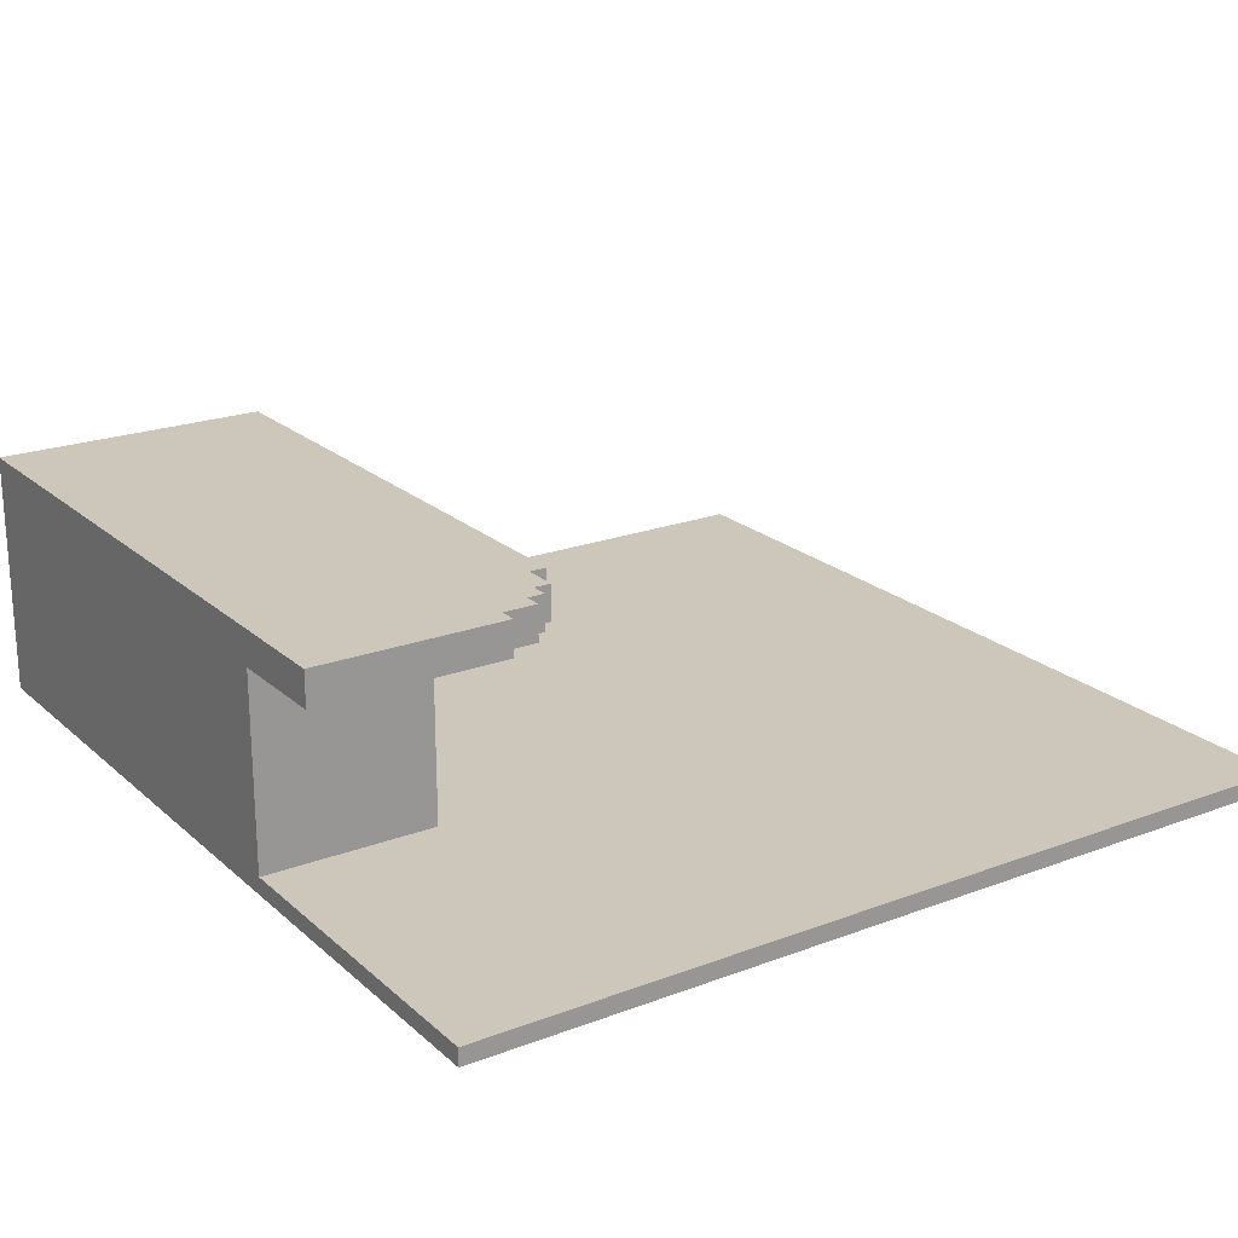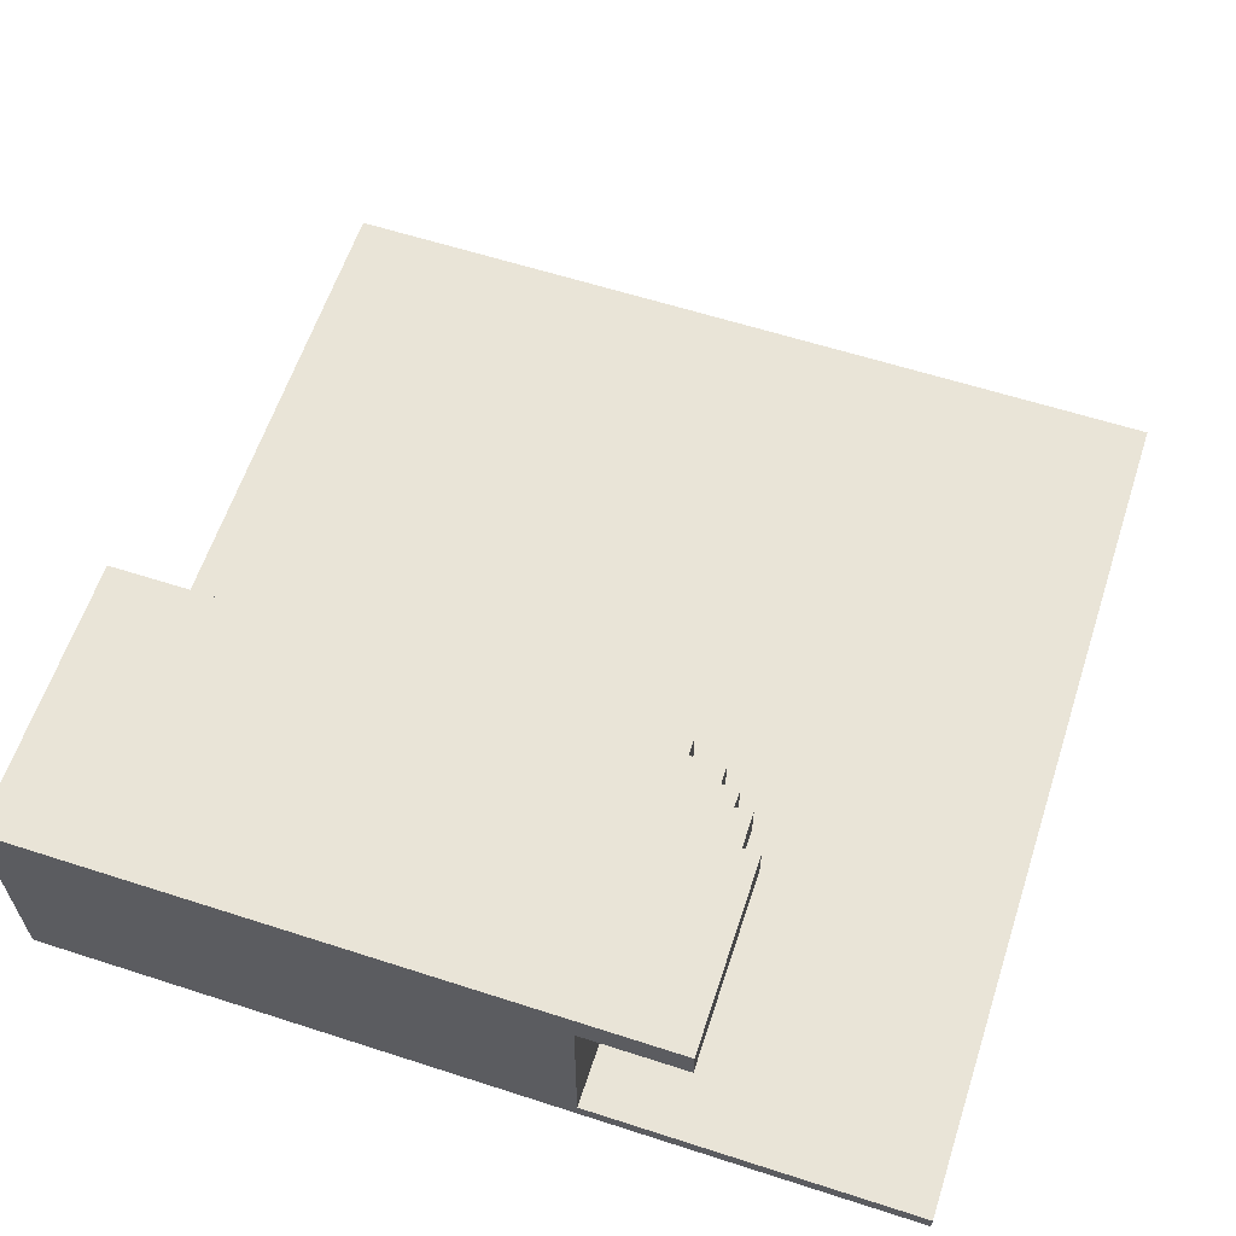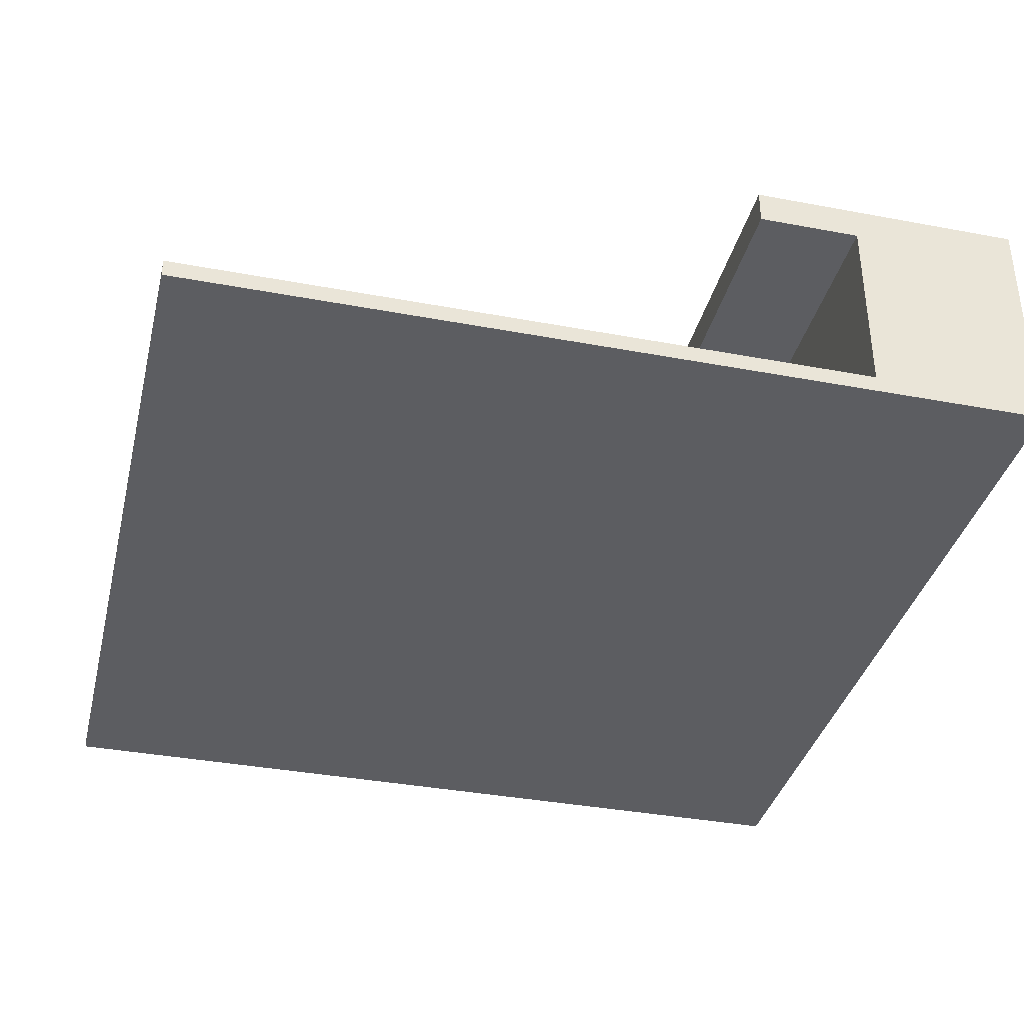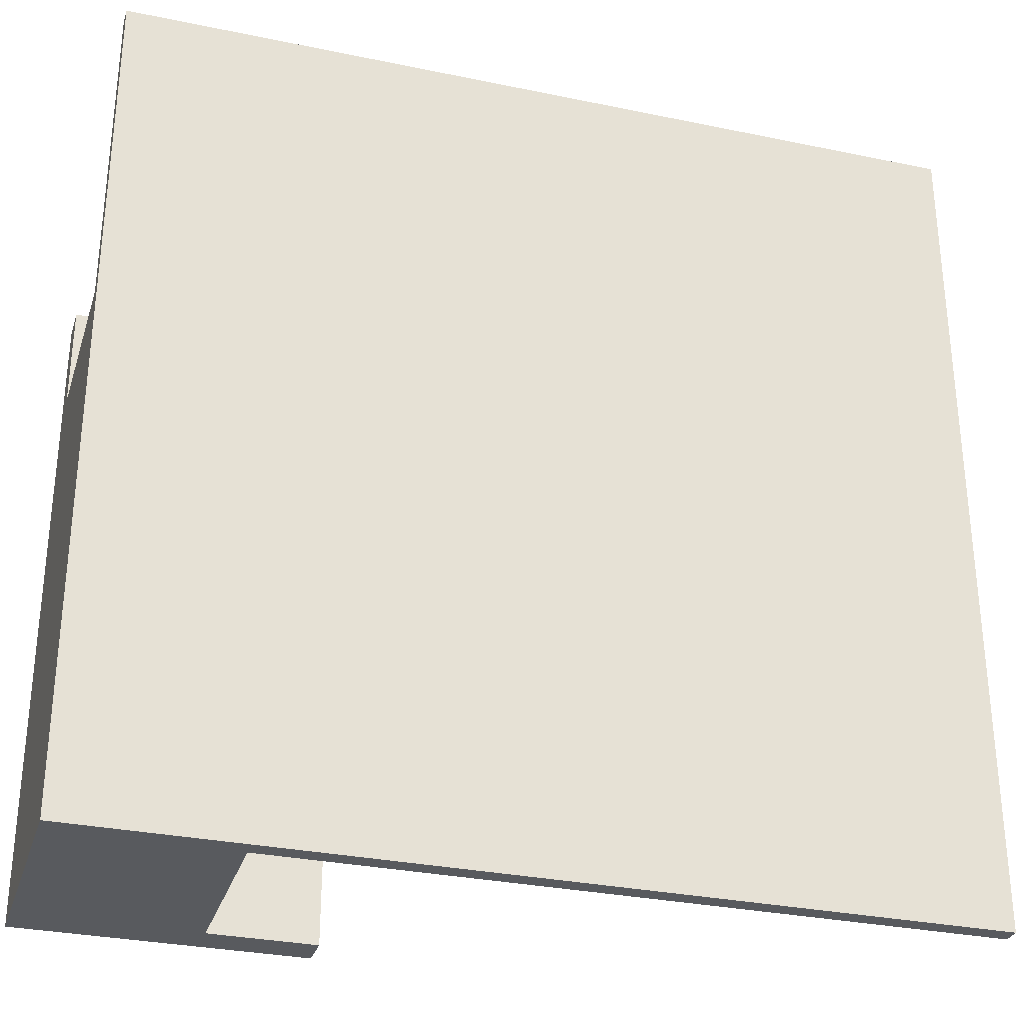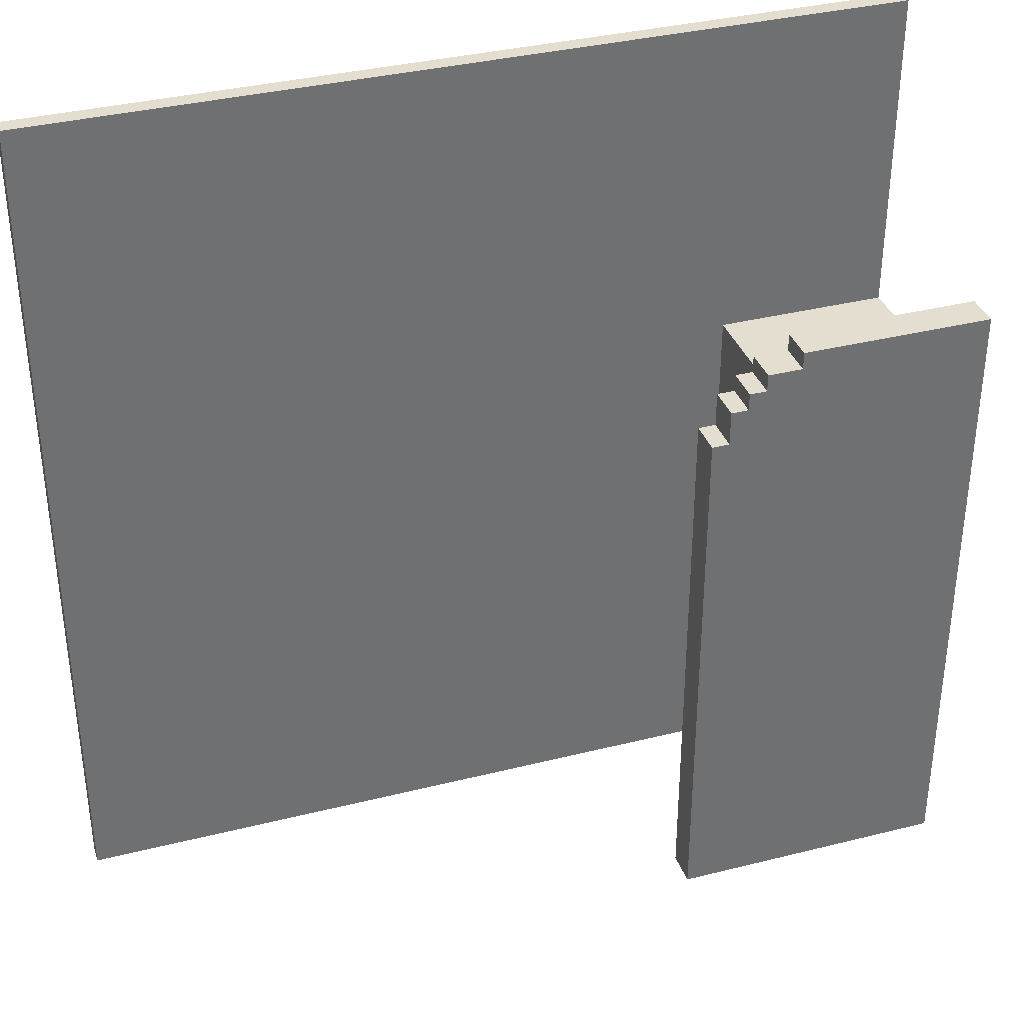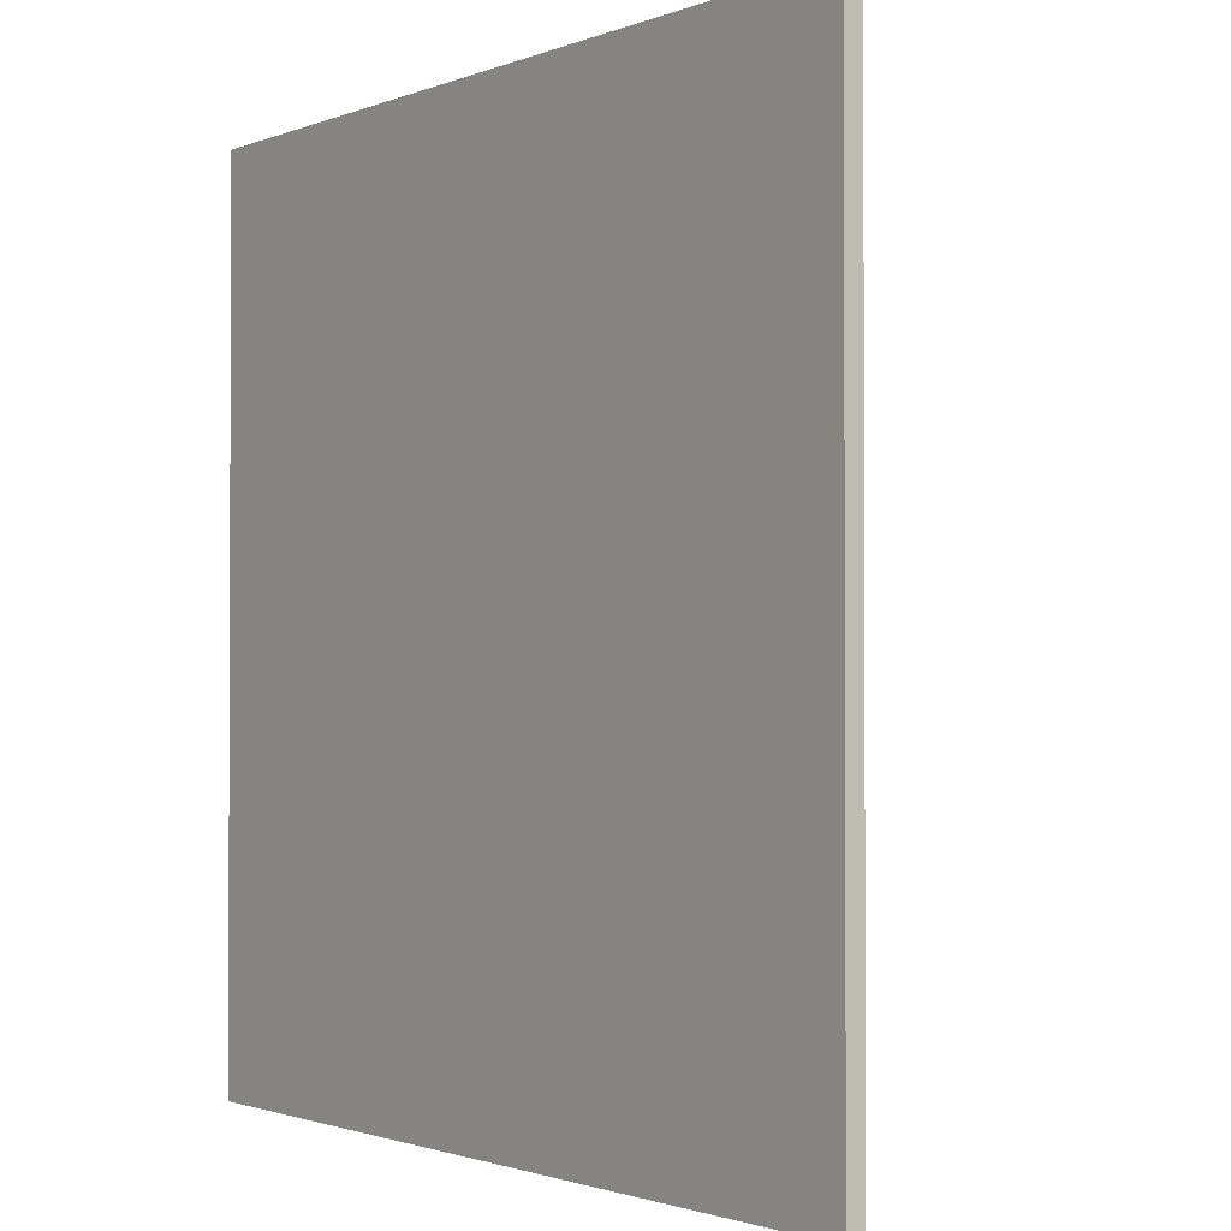
<metadata>
{"format":"obj","ext":"obj","renderer":"f3d","projection":"perspective","resolution":1024,"background":"white","views":[{"elev":21.5,"azim":-33.8,"up":"+Y"},{"elev":61.1,"azim":-71.8,"up":"+Y"},{"elev":-36.7,"azim":166.3,"up":"+Y"},{"elev":-30.9,"azim":-16.6,"up":"+Z"},{"elev":35.8,"azim":161.7,"up":"+Z"},{"elev":-1.5,"azim":54.3,"up":"+Z"}]}
</metadata>
<code>
o
v 0 0.5 5
v 0 0.5 0
v 0 0.6 5
v 0 0.6 3.1
v 0 0.6 0
v 0 1.7 3.7
v 0 1.7 3.1
v 0 1.9 3.7
v 0 1.9 0
v 1 0.6 3.1
v 1 0.6 0
v 1 1.7 3.1
v 1 1.7 0
v 1.1 1.7 3.7
v 1.1 1.7 3.6
v 1.1 1.9 3.7
v 1.1 1.9 3.6
v 1.3 1.7 3.6
v 1.3 1.7 3.5
v 1.3 1.9 3.6
v 1.3 1.9 3.5
v 1.4 1.7 3.5
v 1.4 1.7 3.4
v 1.4 1.9 3.5
v 1.4 1.9 3.4
v 1.5 1.7 3.4
v 1.5 1.7 3.2
v 1.5 1.9 3.4
v 1.5 1.9 3.2
v 1.6 1.7 3.2
v 1.6 1.7 0
v 1.6 1.9 3.2
v 1.6 1.9 0
v 5 0.5 5
v 5 0.5 0
v 5 0.6 5
v 5 0.6 0
v 0 0.5 5
v 0 0.6 5
v 5 0.5 5
v 5 0.6 5
v 0 1.7 3.7
v 0 1.9 3.7
v 1.1 1.7 3.7
v 1.1 1.9 3.7
v 1.1 1.7 3.6
v 1.1 1.9 3.6
v 1.3 1.7 3.6
v 1.3 1.9 3.6
v 1.3 1.7 3.5
v 1.3 1.9 3.5
v 1.4 1.7 3.5
v 1.4 1.9 3.5
v 1.4 1.7 3.4
v 1.4 1.9 3.4
v 1.5 1.7 3.4
v 1.5 1.9 3.4
v 1.5 1.7 3.2
v 1.5 1.9 3.2
v 1.6 1.7 3.2
v 1.6 1.9 3.2
v 0 0.6 3.1
v 0 1.7 3.1
v 1 0.6 3.1
v 1 1.7 3.1
v 0 0.5 0
v 0 0.6 0
v 0 1.9 0
v 1 0.6 0
v 1 1.7 0
v 1.6 1.7 0
v 1.6 1.9 0
v 5 0.5 0
v 5 0.6 0
v 0 0.5 5
v 5 0.5 5
v 0 0.5 0
v 5 0.5 0
v 0 1.7 3.7
v 1.1 1.7 3.7
v 1.1 1.7 3.6
v 1.3 1.7 3.6
v 1.3 1.7 3.5
v 1.4 1.7 3.5
v 1.4 1.7 3.4
v 1.5 1.7 3.4
v 1.5 1.7 3.2
v 1.6 1.7 3.2
v 0 1.7 3.1
v 1 1.7 3.1
v 1 1.7 0
v 1.6 1.7 0
v 0 0.6 5
v 5 0.6 5
v 0 0.6 3.1
v 1 0.6 3.1
v 1 0.6 0
v 5 0.6 0
v 0 1.9 3.7
v 1.1 1.9 3.7
v 1.1 1.9 3.6
v 1.3 1.9 3.6
v 1.3 1.9 3.5
v 1.4 1.9 3.5
v 1.4 1.9 3.4
v 1.5 1.9 3.4
v 1.5 1.9 3.2
v 1.6 1.9 3.2
v 0 1.9 0
v 1.6 1.9 0
f 3 2 1
f 4 2 3
f 5 2 4
f 7 5 4
f 8 7 6
f 9 5 7
f 9 7 8
f 10 11 12
f 12 11 13
f 14 15 16
f 16 15 17
f 18 19 20
f 20 19 21
f 22 23 24
f 24 23 25
f 26 27 28
f 28 27 29
f 30 31 32
f 32 31 33
f 34 35 36
f 36 35 37
f 40 39 38
f 41 39 40
f 44 43 42
f 45 43 44
f 48 47 46
f 49 47 48
f 52 51 50
f 53 51 52
f 56 55 54
f 57 55 56
f 60 59 58
f 61 59 60
f 64 63 62
f 65 63 64
f 66 67 69
f 67 68 69
f 69 68 70
f 70 68 71
f 71 68 72
f 66 69 73
f 73 69 74
f 77 76 75
f 78 76 77
f 81 80 79
f 83 82 81
f 85 84 83
f 87 86 85
f 89 81 79
f 89 88 87
f 89 87 85
f 89 85 83
f 89 83 81
f 90 88 89
f 91 88 90
f 92 88 91
f 93 94 95
f 95 94 96
f 96 94 97
f 97 94 98
f 99 100 101
f 101 102 103
f 103 104 105
f 105 106 107
f 99 101 109
f 107 108 109
f 105 107 109
f 103 105 109
f 101 103 109
f 109 108 110

</code>
